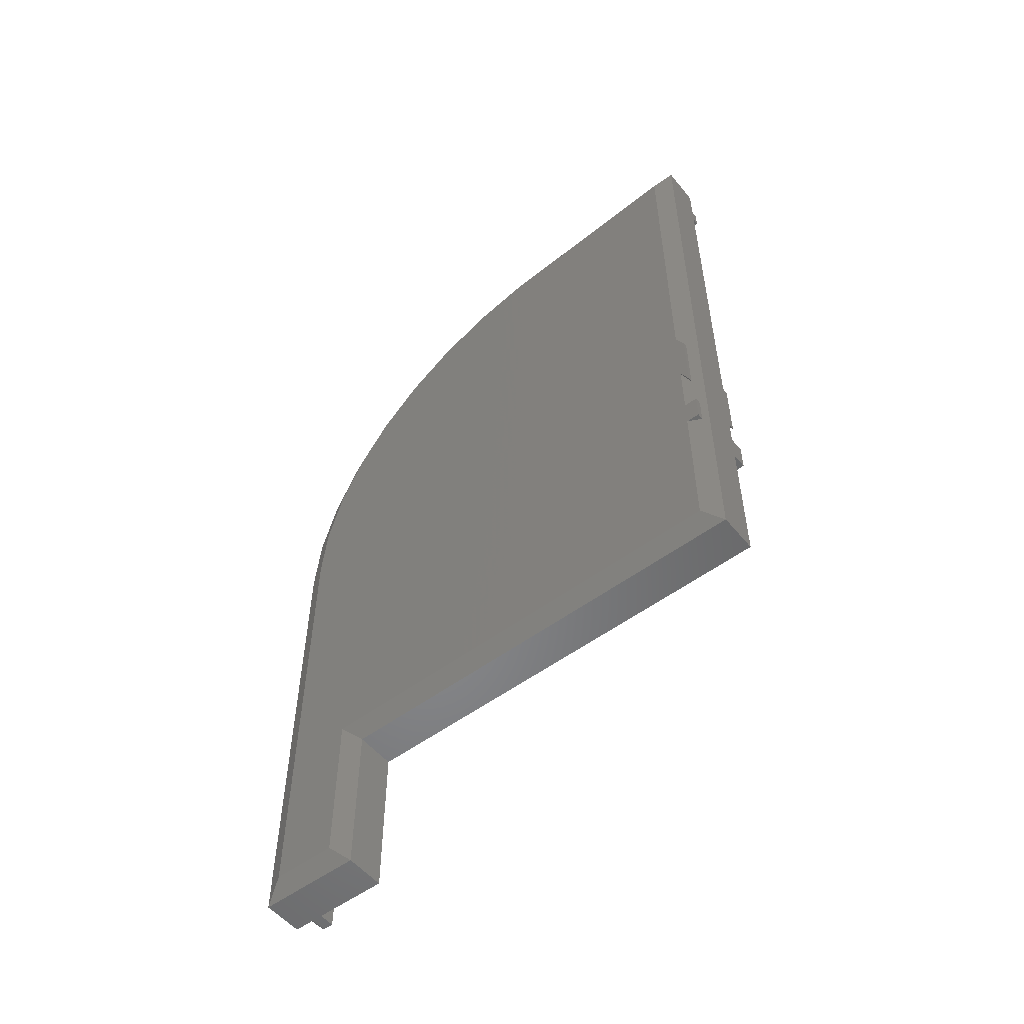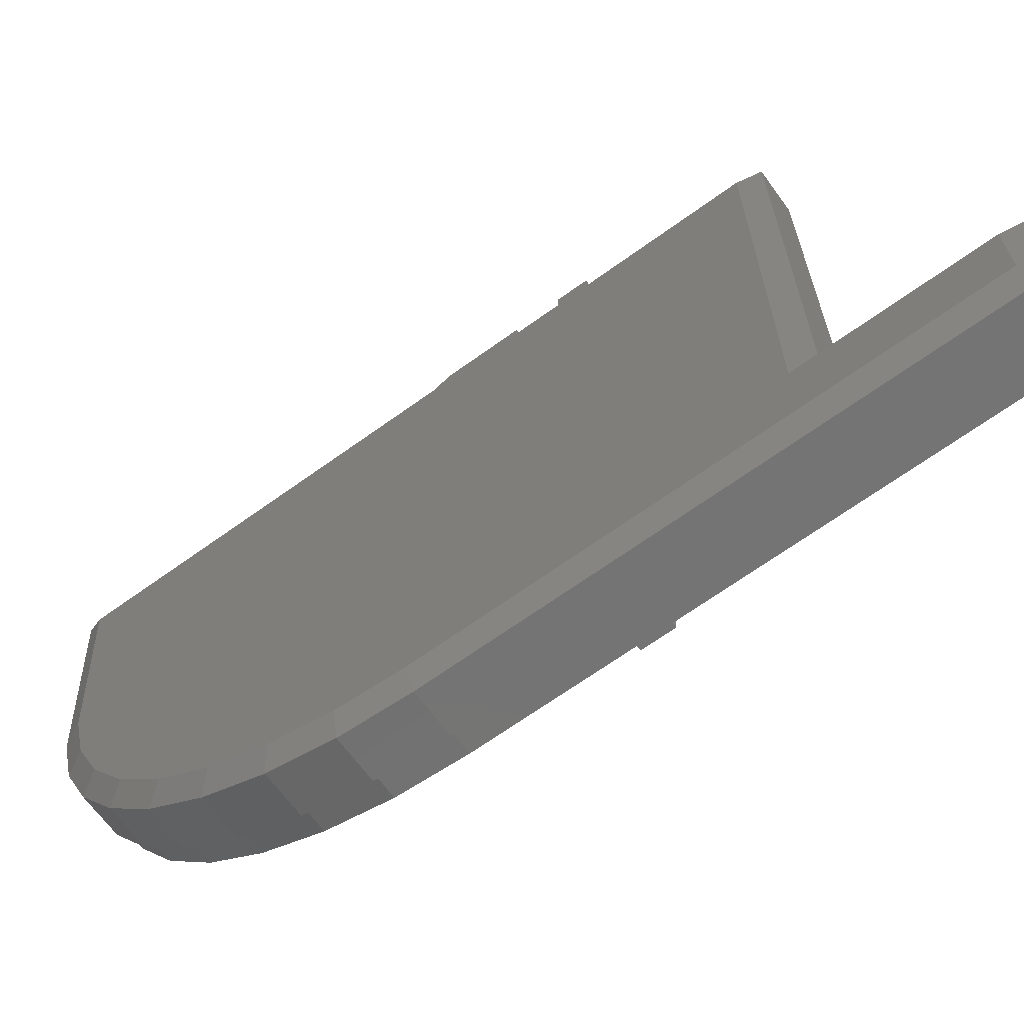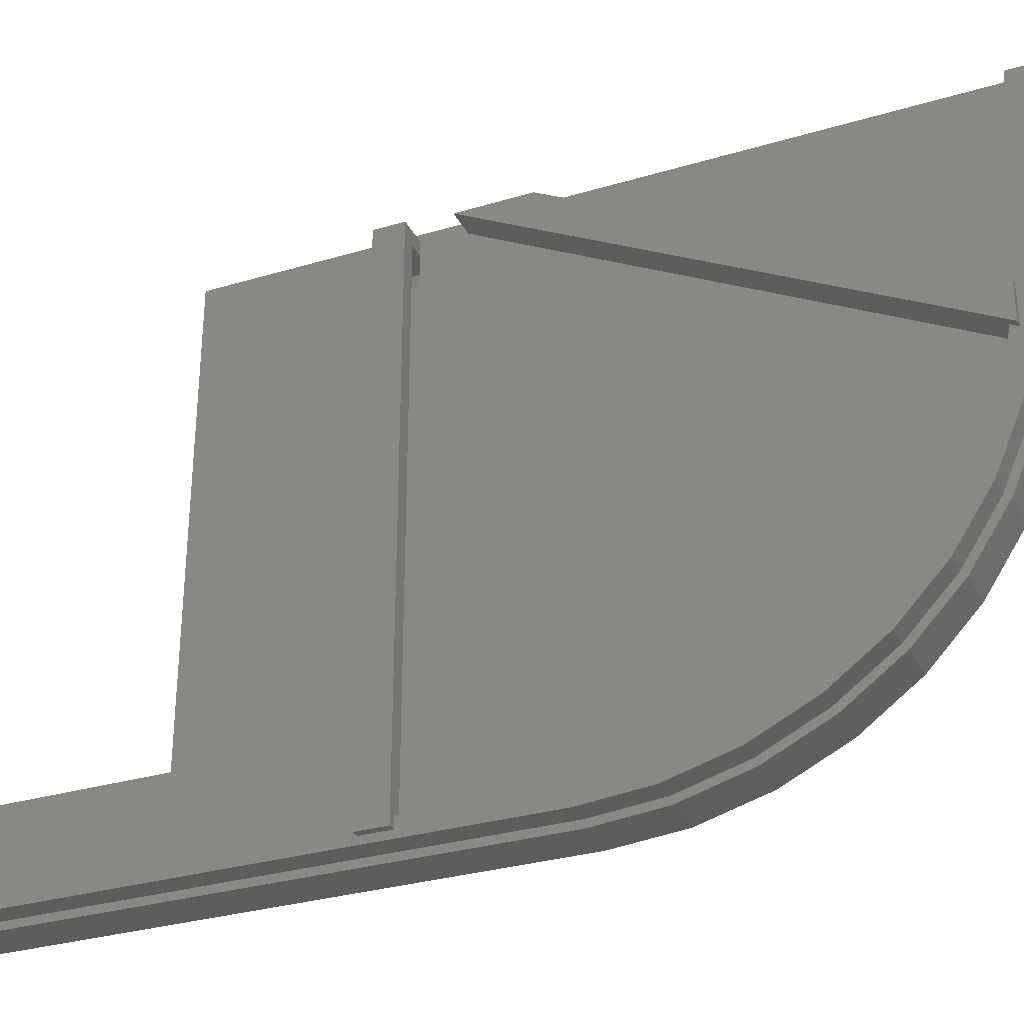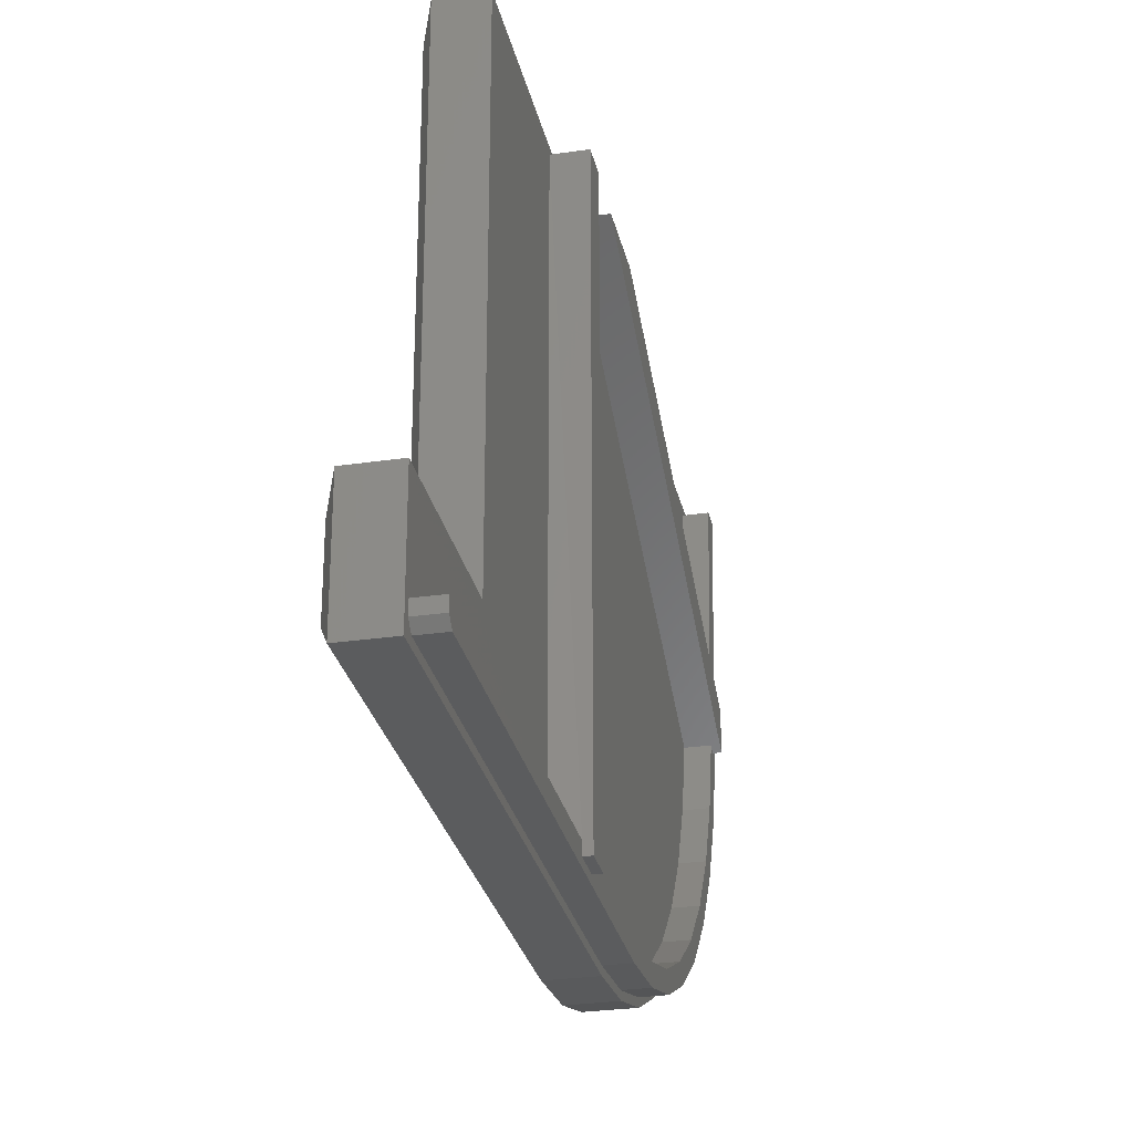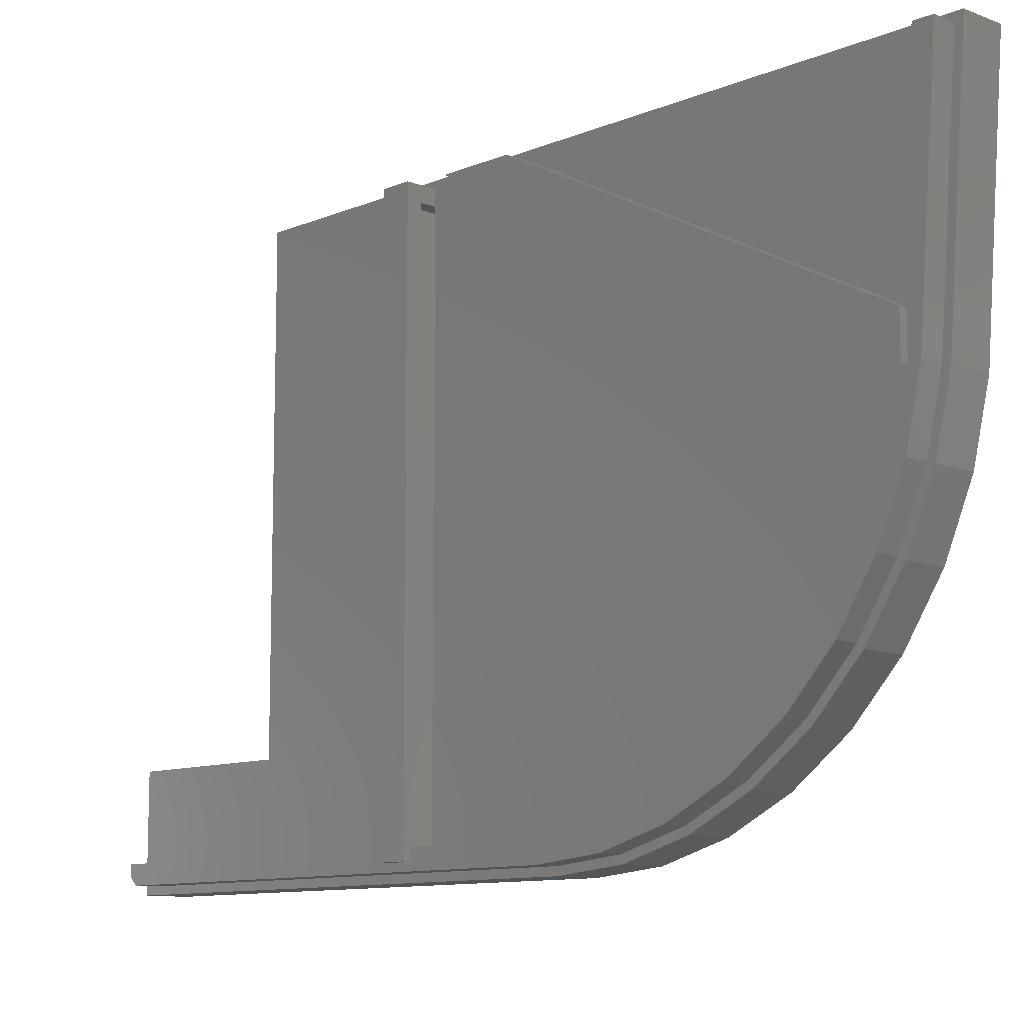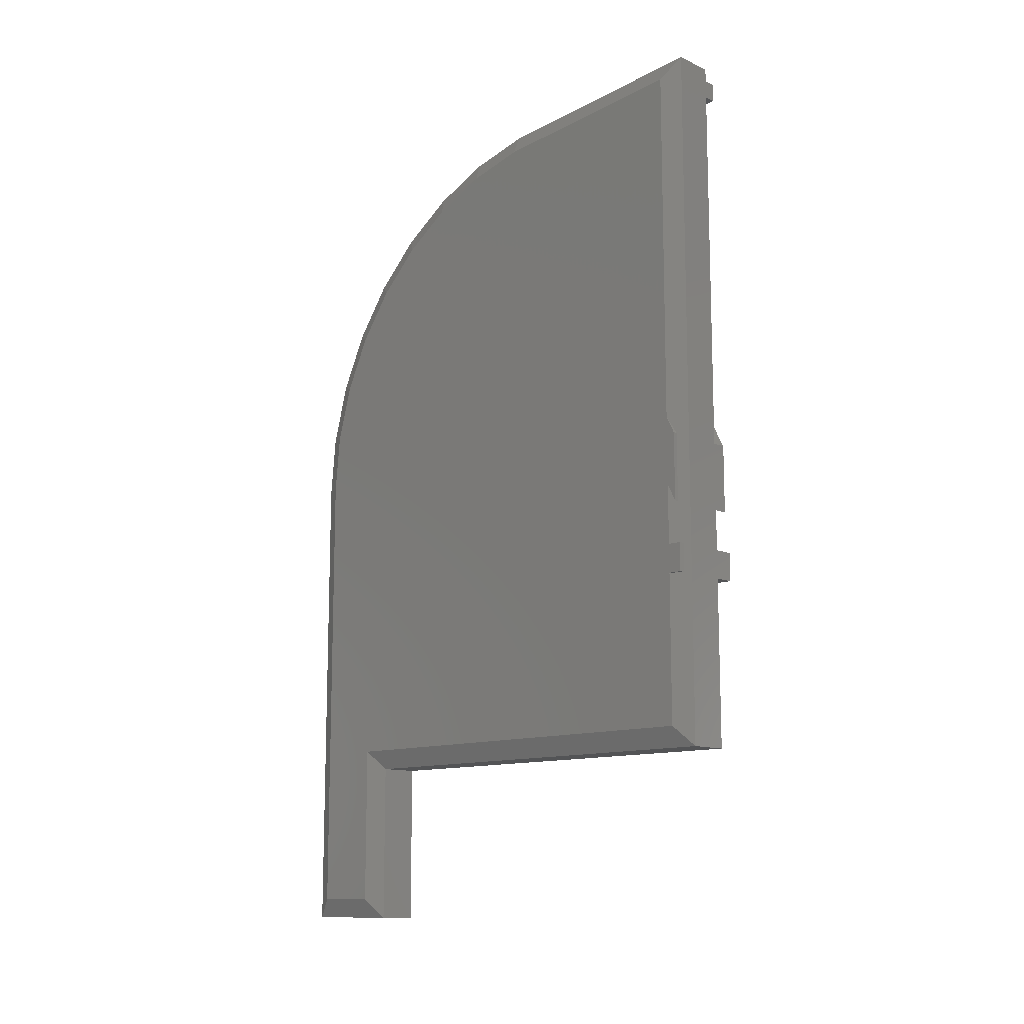
<metadata>
{"format":"stl","ext":"stl","renderer":"f3d","projection":"perspective","resolution":1024,"background":"white","views":[{"elev":-53.6,"azim":128.5,"up":"+Z"},{"elev":-66.6,"azim":126.0,"up":"+Y"},{"elev":-30.9,"azim":-66.8,"up":"+Y"},{"elev":-28.6,"azim":-167.7,"up":"+Y"},{"elev":-10.4,"azim":-43.7,"up":"+Y"},{"elev":-12.1,"azim":134.3,"up":"+Z"}]}
</metadata>
<code>
# stl→obj: 190 verts, 376 faces
v -0.03125 -0.2376 0.7304
v -0.03125 0.007072 0.7304
v -0.03125 -0.1992 0.7188
v -0.03125 -0.1953 0.7112
v -0.03125 -0.5507 0.203
v -0.03125 -0.5625 0.203
v -0.03125 -0.5507 0.3488
v -0.03125 0.007072 0.75
v -0.03125 -0.2394 0.7188
v -0.03125 -0.2353 0.7109
v -0.03125 -0.3046 0.7147
v -0.03125 -0.5507 0.1726
v -0.03125 -0.5507 -0.1797
v -0.03125 -0.5625 -0.1797
v -0.03125 -0.5703 -0.1719
v -0.03125 -0.5625 0.1719
v -0.03125 -0.2376 0.7109
v -0.03125 -0.3009 0.6957
v -0.03125 -0.3678 0.6873
v -0.03125 -0.5703 0.3488
v -0.03125 -0.5638 0.4173
v -0.03125 -0.5449 0.4136
v -0.03125 -0.3606 0.6696
v -0.03125 -0.4146 0.6333
v -0.03125 -0.4252 0.6491
v -0.03125 -0.4615 0.588
v -0.03125 -0.4749 0.6014
v -0.03125 -0.4995 0.5352
v -0.03125 -0.5154 0.5457
v -0.03125 -0.5276 0.4764
v -0.03125 -0.5453 0.4837
v -0.007812 -0.5703 0.3488
v -0.007812 -0.5703 -0.1719
v -0.007812 -0.5625 -0.1797
v -0.007812 -0.5507 -0.1797
v -0.007812 -0.2353 0.7109
v -0.007812 0.002878 0.2491
v -0.007812 -0.2376 0.7109
v -0.007812 -0.3046 0.7147
v -0.007812 -0.3714 0.6942
v -0.007812 -0.3069 0.7221
v -0.007812 -0.3678 0.6873
v -0.007812 -0.43 0.6553
v -0.007812 -0.4252 0.6491
v -0.007812 -0.4807 0.6067
v -0.007812 -0.4749 0.6014
v -0.007812 -0.522 0.5498
v -0.007812 -0.5154 0.5457
v -0.007812 -0.5526 0.4865
v -0.007812 -0.5453 0.4837
v -0.007812 -0.5715 0.4188
v -0.007812 -0.5638 0.4173
v -0.007812 -0.1953 0.7112
v -0.007812 0.007072 0.7304
v -0.007812 0.002878 0.3238
v -0.007812 -0.007812 0.203
v -0.007812 0.007812 0.203
v -0.007812 0.01488 -0.01135
v -0.007812 -0.4646 -0.01135
v -0.007812 -0.5507 0.1719
v -0.007812 0.007812 0.1719
v -0.007812 0.01488 0.7585
v -0.007812 -0.5781 -0.1875
v -0.007812 -0.4646 -0.1875
v -0.007812 -0.5781 0.3488
v -0.007812 -0.2384 0.7382
v -0.007812 0.007072 0.75
v -0.007812 -0.2376 0.7304
v -0.007812 -0.5469 0.203
v -0.007812 -0.5507 0.203
v -0.007812 -0.5507 0.3488
v -0.007812 -0.5449 0.4136
v -0.007812 -0.5276 0.4764
v -0.007812 -0.4995 0.5352
v -0.007812 -0.4615 0.588
v -0.007812 -0.4146 0.6333
v -0.007812 -0.3606 0.6696
v -0.007812 -0.3009 0.6957
v 0.04688 -0.5036 0.5385
v 0.03608 -0.5526 0.4865
v 0.04688 -0.5324 0.4788
v 0.03608 -0.5715 0.4188
v 0.04688 -0.5503 0.4148
v 0.03608 -0.5781 0.3488
v 0.04688 -0.5565 0.3487
v 0.03608 -0.522 0.5498
v 0.04688 -0.4646 0.5922
v 0.03608 -0.4807 0.6067
v 0.04688 -0.4168 0.6382
v 0.03608 -0.43 0.6553
v 0.04688 -0.3616 0.675
v 0.03608 -0.3714 0.6942
v 0.04688 -0.3007 0.7014
v 0.03608 -0.3069 0.7221
v 0.03608 -0.2384 0.7382
v 0.04688 -0.2361 0.7167
v 0.03608 -0.5781 -0.1875
v 0.04688 -0.5565 -0.1659
v 0.03125 -0.2376 0.7109
v 0.007812 -0.2376 0.7109
v 0.03125 -0.1984 0.7109
v 0.007812 -0.1984 0.7109
v 0.02642 -0.5507 -0.1719
v 0.007812 -0.5507 -0.1719
v 0.03125 -0.5507 -0.1622
v 0.007812 -0.5507 0.3488
v 0.03125 -0.5507 0.3488
v 0.04688 -0.189 0.7205
v 0.04688 -0.006708 0.7351
v 0.03608 0.01488 0.7585
v 0.007812 -0.4615 0.588
v 0.03125 -0.4995 0.5352
v 0.007812 -0.4995 0.5352
v 0.03125 -0.5276 0.4764
v 0.007812 -0.5276 0.4764
v 0.03125 -0.5449 0.4136
v 0.007812 -0.5449 0.4136
v 0.03125 -0.4615 0.588
v 0.007812 -0.4146 0.6333
v 0.03125 -0.4146 0.6333
v 0.007812 -0.3606 0.6696
v 0.03125 -0.3606 0.6696
v 0.007812 -0.3009 0.6957
v 0.03125 -0.3009 0.6957
v 0.02642 -0.0007401 0.7297
v 0.03125 -0.0104 0.7288
v 0.007812 -0.0007401 0.7297
v 0.03961 0.007812 0.203
v 0.04208 0.002878 0.2491
v 0.04688 -0.006708 0.203
v 0.04688 -0.006708 0.2676
v 0.04688 -0.006708 0.3426
v 0.04208 0.002878 0.3238
v 0.03608 0.01488 -0.01135
v 0.03961 0.007812 0.1719
v 0.04688 -0.006708 0.1719
v 0.04688 -0.006708 0.01024
v 0.03608 -0.4646 -0.1875
v 0.04688 -0.4862 -0.1659
v -0.03906 0.007812 0.1719
v -0.03906 -0.5625 0.1719
v -0.03906 -0.5625 0.203
v -0.03906 0.007812 0.203
v -0.02344 -0.5469 0.203
v -0.02344 -0.007812 0.203
v -0.03906 -0.2394 0.7188
v -0.03906 0.002878 0.2491
v -0.03906 -0.1992 0.7188
v -0.03906 0.002878 0.3238
v 0.007812 -0.01275 0.3201
v 0.007812 -0.007812 0.203
v 0.007812 -0.2087 0.7031
v 0.007812 -0.2137 0.7031
v 0.007812 -0.01275 0.3134
v 0.007812 -0.0007401 0.004276
v 0.007812 -0.007812 0.1875
v 0.007812 -0.5469 0.1875
v 0.007812 -0.4803 0.004276
v 0.007812 -0.5469 0.203
v 0.007812 -0.4803 -0.1719
v 0.02642 -0.0007401 0.004276
v 0.02642 -0.4803 -0.1719
v 0.03242 -0.01275 0.3134
v 0.03125 -0.0104 0.3155
v 0.03125 -0.0104 0.3089
v 0.03242 -0.01275 0.3201
v 0.02996 -0.007812 0.203
v 0.03125 -0.0104 0.203
v 0.03125 -0.0104 0.01393
v 0.03125 -0.0104 0.1875
v 0.02996 -0.007812 0.1875
v 0.03125 -0.4899 -0.1622
v 0.03125 -0.007812 0.1875
v 0.03125 -0.007812 0.203
v 0.03125 -0.01275 0.3201
v 0.03125 -0.4899 0.01393
v 0.03125 -0.01275 0.3134
v -0.02344 -0.5469 0.1875
v -0.02344 -0.007812 0.1875
v 0.03608 -0.4646 -0.01135
v 0.04688 -0.4862 0.01024
v 0.04688 0.007812 0.203
v 0.04688 0.002878 0.3238
v 0.04688 0.007812 0.1719
v 0.04688 0.002878 0.2491
v 0.02642 -0.4803 0.004276
v -0.02344 -0.01275 0.3201
v -0.02344 -0.2087 0.7031
v -0.02344 -0.01275 0.3134
v -0.02344 -0.2137 0.7031
f 1 2 3
f 2 4 3
f 5 6 7
f 8 2 1
f 9 10 11
f 9 11 1
f 9 1 3
f 12 13 14
f 12 14 15
f 12 15 16
f 11 10 17
f 11 17 18
f 11 18 19
f 20 21 22
f 20 22 7
f 20 7 6
f 20 6 16
f 20 16 15
f 18 23 19
f 19 23 24
f 19 24 25
f 25 24 26
f 25 26 27
f 27 26 28
f 27 28 29
f 29 28 30
f 29 30 31
f 31 30 22
f 31 22 21
f 20 15 32
f 32 15 33
f 34 14 35
f 35 14 13
f 36 37 38
f 39 40 41
f 42 40 39
f 43 40 42
f 44 43 42
f 45 43 44
f 46 45 44
f 47 45 46
f 48 47 46
f 49 47 48
f 50 49 48
f 51 49 50
f 52 51 50
f 53 54 55
f 56 37 57
f 58 59 60
f 58 60 61
f 58 61 57
f 58 57 62
f 63 33 34
f 63 34 35
f 63 35 64
f 65 51 52
f 65 52 32
f 65 32 33
f 65 33 63
f 66 67 68
f 66 68 39
f 66 39 41
f 62 57 37
f 62 37 55
f 62 55 54
f 62 54 67
f 62 67 66
f 69 70 71
f 69 71 72
f 69 72 73
f 69 73 74
f 69 74 75
f 69 75 76
f 69 76 77
f 69 77 78
f 69 78 38
f 69 38 37
f 69 37 56
f 35 60 64
f 64 60 59
f 33 15 34
f 34 15 14
f 79 80 81
f 81 80 82
f 81 82 83
f 83 82 84
f 83 84 85
f 80 79 86
f 86 79 87
f 86 87 88
f 88 87 89
f 88 89 90
f 90 89 91
f 90 91 92
f 92 91 93
f 92 93 94
f 95 94 96
f 96 94 93
f 84 97 85
f 85 97 98
f 99 100 101
f 101 100 102
f 103 104 105
f 105 104 106
f 105 106 107
f 96 108 95
f 95 108 109
f 95 109 110
f 13 12 35
f 35 12 60
f 5 7 70
f 70 7 71
f 26 74 28
f 28 74 73
f 28 73 30
f 30 73 72
f 30 72 22
f 22 72 71
f 22 71 7
f 74 26 75
f 75 26 24
f 75 24 76
f 76 24 23
f 76 23 77
f 77 23 18
f 77 18 78
f 78 18 17
f 78 17 38
f 111 112 113
f 113 112 114
f 113 114 115
f 115 114 116
f 115 116 117
f 117 116 107
f 117 107 106
f 112 111 118
f 118 111 119
f 118 119 120
f 120 119 121
f 120 121 122
f 122 121 123
f 122 123 124
f 124 123 100
f 124 100 99
f 38 17 36
f 36 17 10
f 4 2 53
f 53 2 54
f 125 126 127
f 127 126 101
f 127 101 102
f 54 2 67
f 67 2 8
f 8 1 67
f 67 1 68
f 20 32 21
f 21 32 52
f 21 52 31
f 31 52 50
f 31 50 29
f 29 50 48
f 29 48 27
f 27 48 46
f 27 46 25
f 25 46 44
f 25 44 19
f 19 44 42
f 19 42 11
f 11 42 39
f 11 39 1
f 1 39 68
f 128 129 130
f 129 131 130
f 132 133 109
f 134 110 128
f 134 128 135
f 134 135 136
f 134 136 137
f 110 109 133
f 110 133 129
f 110 129 128
f 97 138 98
f 98 138 139
f 60 12 61
f 61 12 140
f 12 16 140
f 140 16 141
f 6 142 16
f 16 142 141
f 6 5 142
f 5 143 142
f 5 70 144
f 70 69 144
f 143 5 144
f 143 144 145
f 143 145 56
f 143 56 57
f 10 9 146
f 146 147 10
f 10 147 37
f 10 37 36
f 148 146 3
f 3 146 9
f 3 4 148
f 148 4 149
f 149 4 53
f 149 53 55
f 127 150 151
f 127 102 150
f 102 152 150
f 102 100 152
f 100 153 152
f 100 123 153
f 151 150 154
f 153 123 121
f 153 121 119
f 153 119 111
f 153 111 113
f 153 113 115
f 155 127 151
f 155 151 156
f 155 156 157
f 155 157 158
f 159 151 154
f 159 154 153
f 159 153 115
f 159 115 117
f 159 117 106
f 159 106 104
f 159 104 157
f 160 158 104
f 104 158 157
f 161 125 155
f 155 125 127
f 103 162 104
f 104 162 160
f 163 164 165
f 163 166 164
f 125 164 126
f 167 168 165
f 167 165 164
f 167 164 125
f 161 169 170
f 161 170 171
f 161 171 167
f 161 167 125
f 103 105 162
f 162 105 172
f 173 170 174
f 175 107 116
f 175 116 114
f 175 114 112
f 175 112 118
f 175 118 120
f 175 120 122
f 175 122 124
f 175 124 99
f 175 99 101
f 175 101 126
f 175 126 164
f 176 165 168
f 176 168 174
f 176 174 170
f 176 170 169
f 107 175 177
f 107 177 165
f 107 165 176
f 107 176 172
f 107 172 105
f 56 151 69
f 69 151 159
f 144 178 145
f 145 178 179
f 179 56 145
f 179 156 56
f 56 156 151
f 69 159 157
f 69 157 178
f 69 178 144
f 142 143 141
f 141 143 140
f 61 140 57
f 57 140 143
f 97 63 138
f 138 63 64
f 138 64 180
f 180 64 59
f 180 59 134
f 134 59 58
f 134 58 110
f 110 58 62
f 110 62 95
f 95 62 66
f 65 84 51
f 51 84 82
f 51 82 49
f 49 82 80
f 49 80 47
f 47 80 86
f 47 86 45
f 45 86 88
f 45 88 43
f 43 88 90
f 43 90 40
f 40 90 92
f 40 92 41
f 41 92 94
f 41 94 66
f 66 94 95
f 84 65 97
f 97 65 63
f 37 147 55
f 55 147 149
f 138 180 139
f 139 180 181
f 180 134 181
f 181 134 137
f 182 128 130
f 147 146 149
f 149 146 148
f 183 133 132
f 136 135 184
f 184 135 182
f 182 135 128
f 182 136 184
f 131 185 183
f 132 109 108
f 132 108 96
f 132 96 93
f 132 93 91
f 132 91 89
f 132 89 87
f 132 87 79
f 132 79 81
f 132 81 83
f 132 83 85
f 181 137 136
f 181 136 182
f 181 182 130
f 181 130 131
f 181 131 183
f 181 183 132
f 181 132 85
f 181 85 98
f 181 98 139
f 131 129 185
f 185 129 183
f 183 129 133
f 164 166 175
f 163 177 166
f 166 177 175
f 162 172 186
f 186 172 176
f 186 176 161
f 161 176 169
f 173 171 170
f 173 174 171
f 171 174 167
f 168 167 174
f 177 163 165
f 162 186 160
f 160 186 158
f 186 161 158
f 158 161 155
f 178 157 179
f 179 157 156
f 187 150 188
f 188 150 152
f 154 150 189
f 189 150 187
f 190 153 189
f 189 153 154
f 152 153 188
f 188 153 190
f 190 187 188
f 190 189 187

</code>
